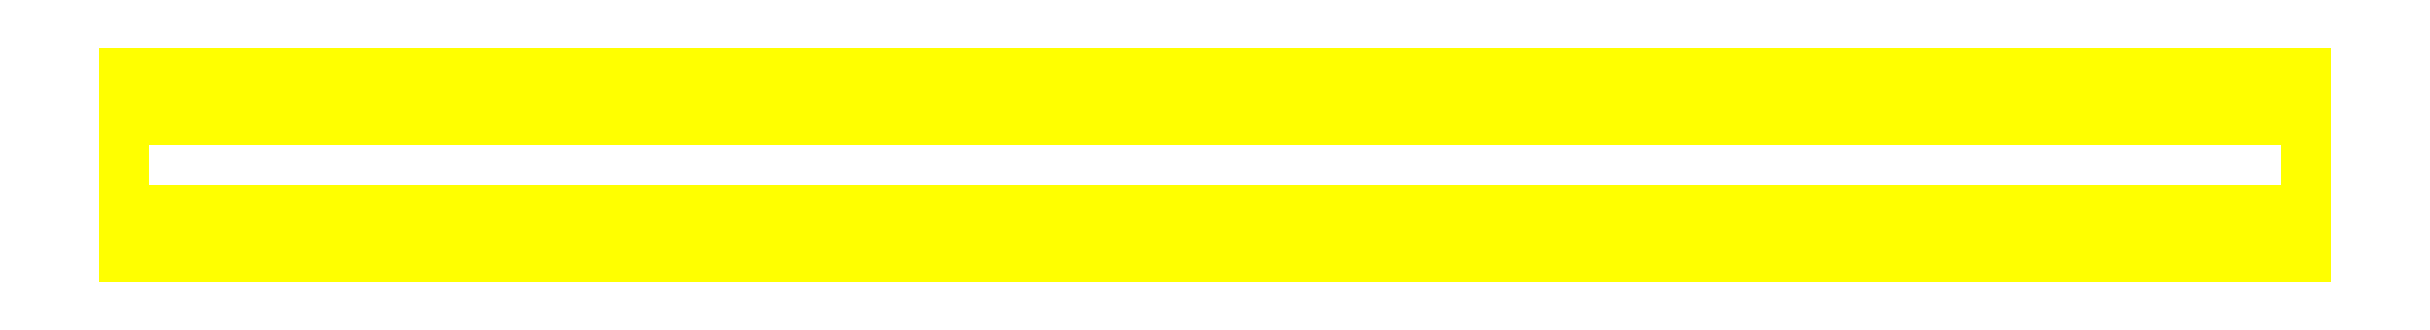
<metadata>
{"format":"dxf","ext":"dxf","renderer":"ezdxf+matplotlib","layout":"modelspace","background":"white","min_lineweight":24,"dpi":150}
</metadata>
<code>
0
SECTION
2
ENTITIES
0
3DFACE
8
WHEELS
10
0.95
20
-0.0427
30
-0.06944
11
0.95
21
0.0373
31
-0.07041
12
0.95
22
0.07814
32
-0.001626
13
0.95
23
-0.08185
33
0.000329
0
3DFACE
8
WHEELS
10
-0.95
20
-0.08185
30
0.000329
11
-0.95
21
0.07814
31
-0.001626
12
-0.95
22
0.0373
32
-0.07041
13
-0.95
23
-0.0427
33
-0.06944
0
3DFACE
8
WHEELS
10
0.95
20
-0.0427
30
-0.06944
11
0.95
21
-0.08185
31
0.000329
12
-0.95
22
-0.08185
32
0.000329
13
-0.95
23
-0.0427
33
-0.06944
0
3DFACE
8
WHEELS
10
0.95
20
0.07814
30
-0.001626
11
0.95
21
0.0373
31
-0.07041
12
-0.95
22
0.0373
32
-0.07041
13
-0.95
23
0.07814
33
-0.001626
0
3DFACE
8
WHEELS
10
0.95
20
0.0373
30
-0.07041
11
0.95
21
-0.0427
31
-0.06944
12
-0.95
22
-0.0427
32
-0.06944
13
-0.95
23
0.0373
33
-0.07041
0
3DFACE
8
WHEELS
10
0.95
20
0.03899
30
0.06814
11
0.95
21
0.07814
31
-0.001626
12
-0.95
22
0.07814
32
-0.001626
13
-0.95
23
0.03899
33
0.06814
0
3DFACE
8
WHEELS
10
0.95
20
-0.04101
30
0.06912
11
0.95
21
0.03899
31
0.06814
12
-0.95
22
0.03899
32
0.06814
13
-0.95
23
-0.04101
33
0.06912
0
3DFACE
8
WHEELS
10
0.95
20
-0.08185
30
0.000329
11
0.95
21
-0.04101
31
0.06912
12
-0.95
22
-0.04101
32
0.06912
13
-0.95
23
-0.08185
33
0.000329
0
3DFACE
8
WHEELS
10
-0.95
20
-0.04101
30
0.06912
11
-0.95
21
0.03899
31
0.06814
12
-0.95
22
0.07814
32
-0.001626
13
-0.95
23
-0.08185
33
0.000329
0
3DFACE
8
WHEELS
10
0.95
20
-0.08185
30
0.000329
11
0.95
21
0.07814
31
-0.001626
12
0.95
22
0.03899
32
0.06814
13
0.95
23
-0.04101
33
0.06912
0
VIEWPORT
8
0
10
144.7
20
101.2
30
0
40
391.1
41
222.2
68
     2
69
     1
0
VIEWPORT
8
0
10
139.2
20
100.8
30
0
40
222.8
41
161.3
68
     1
69
     2
0
ENDSEC
0
EOF

</code>
